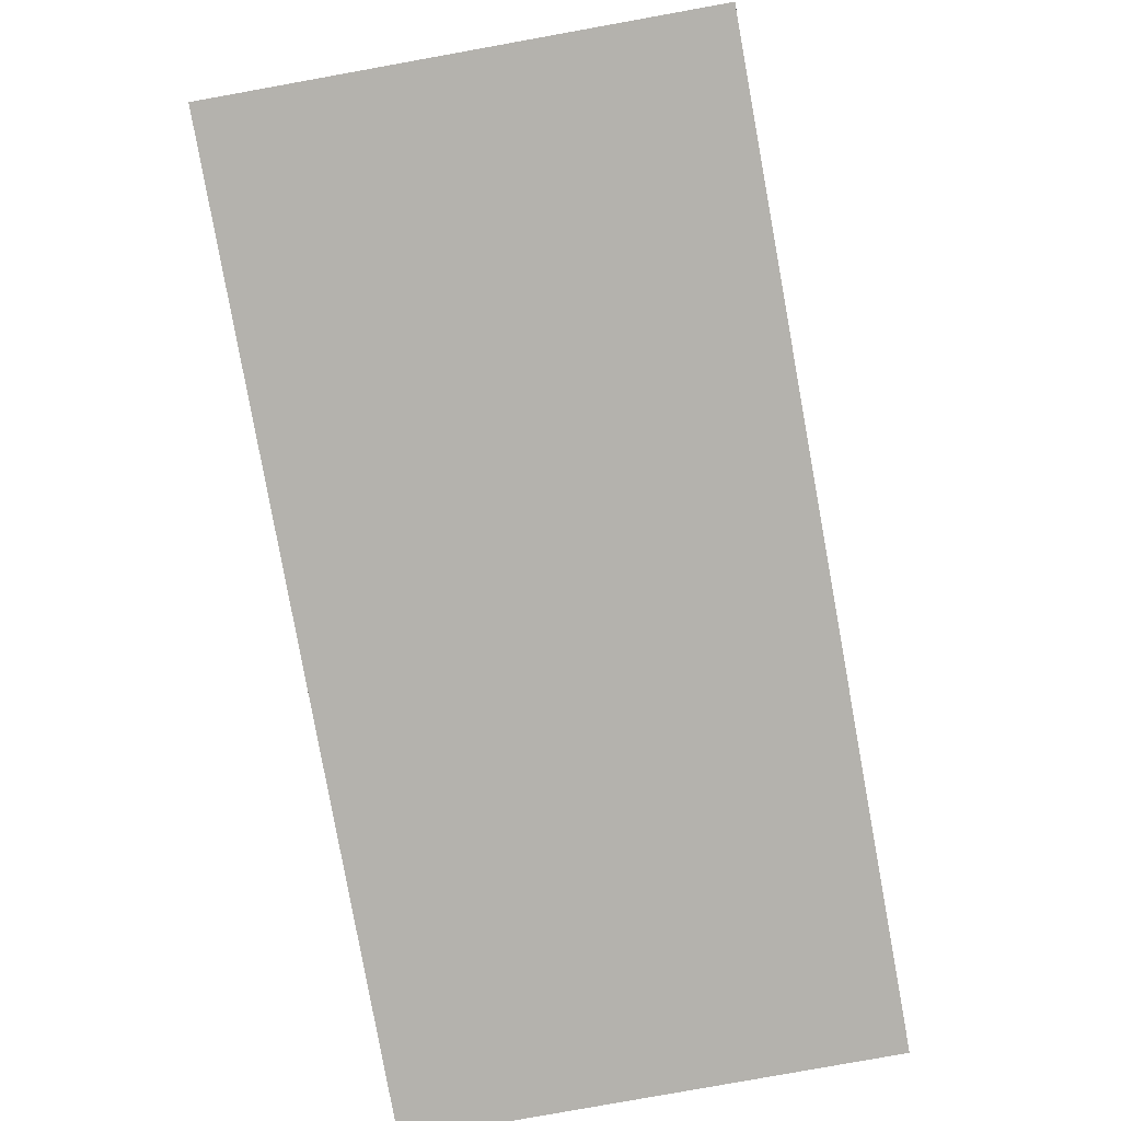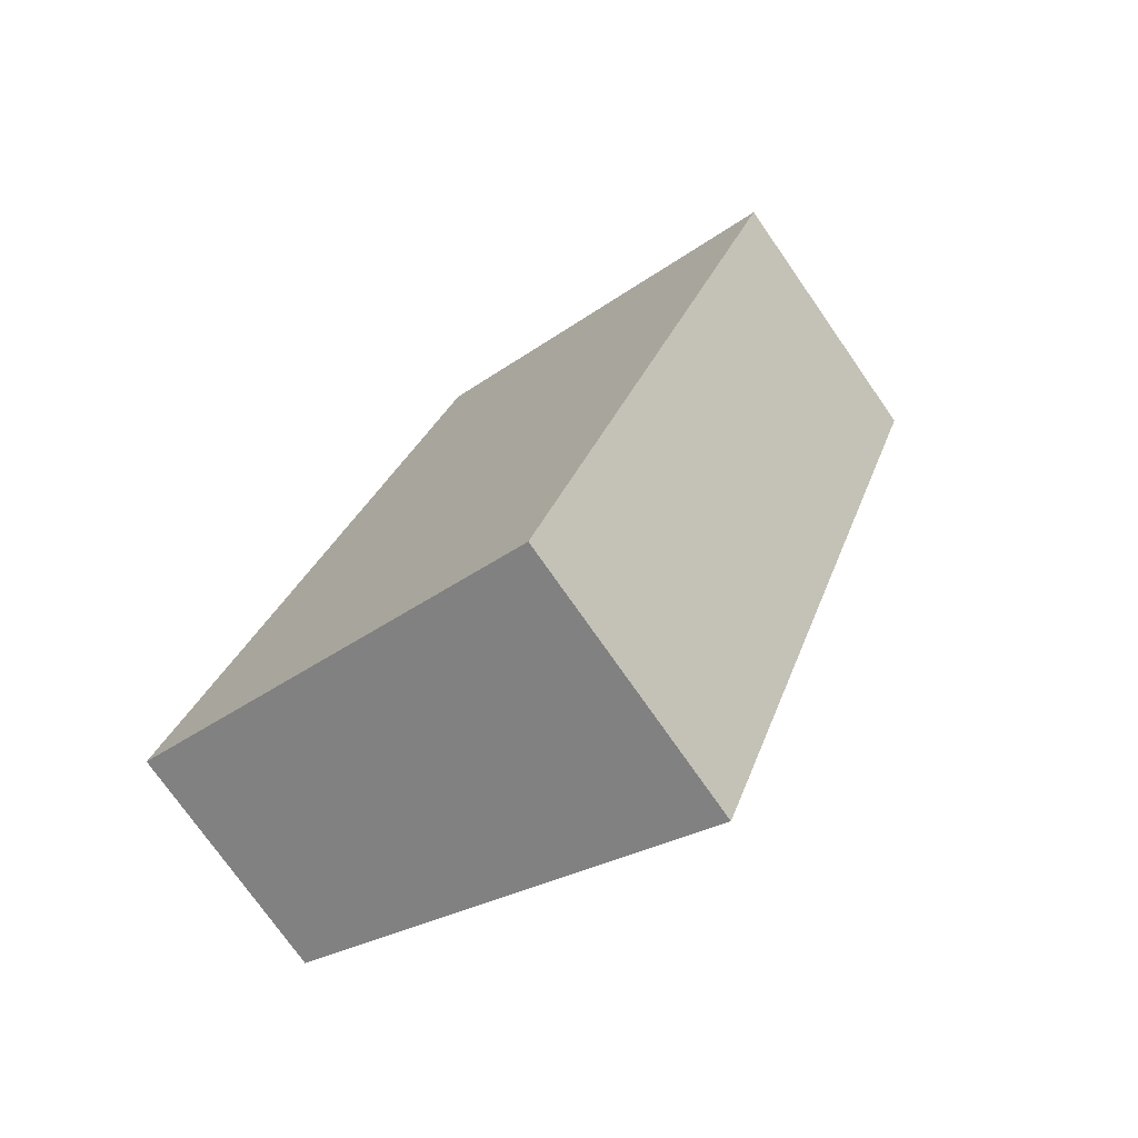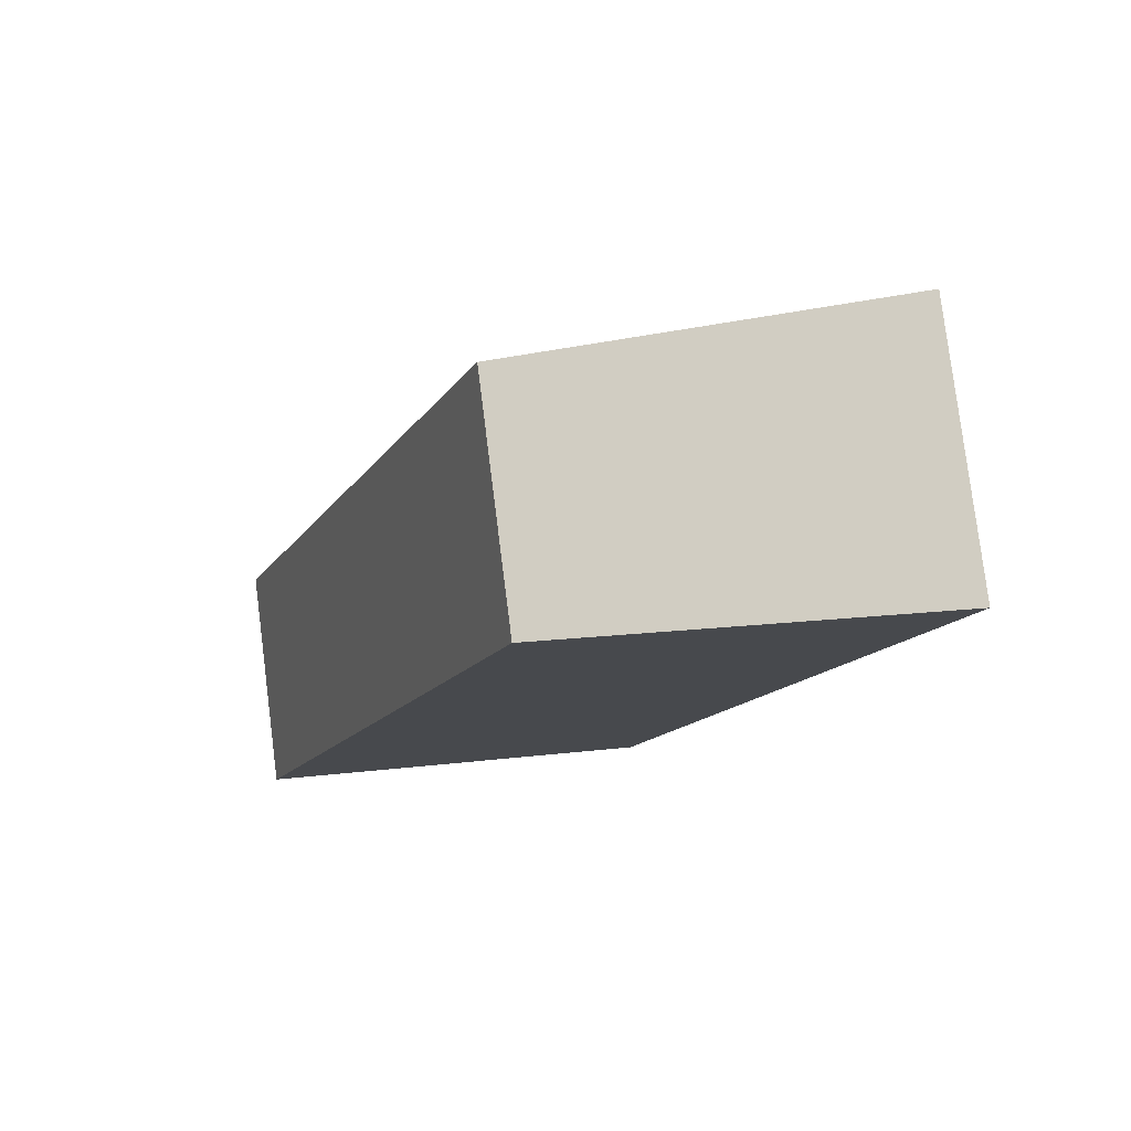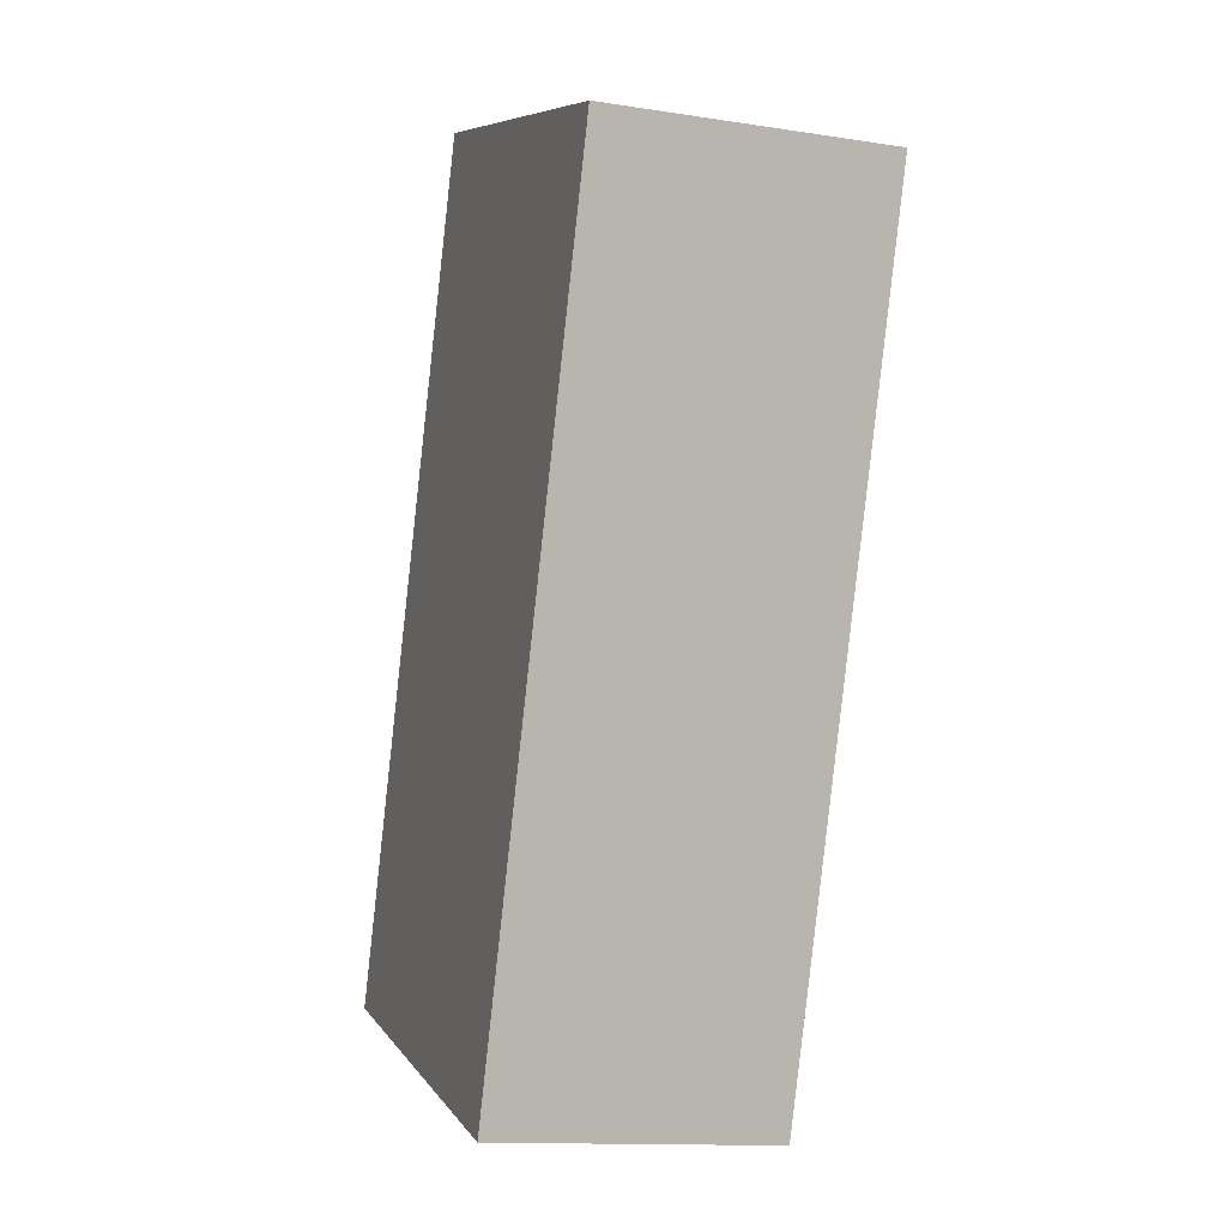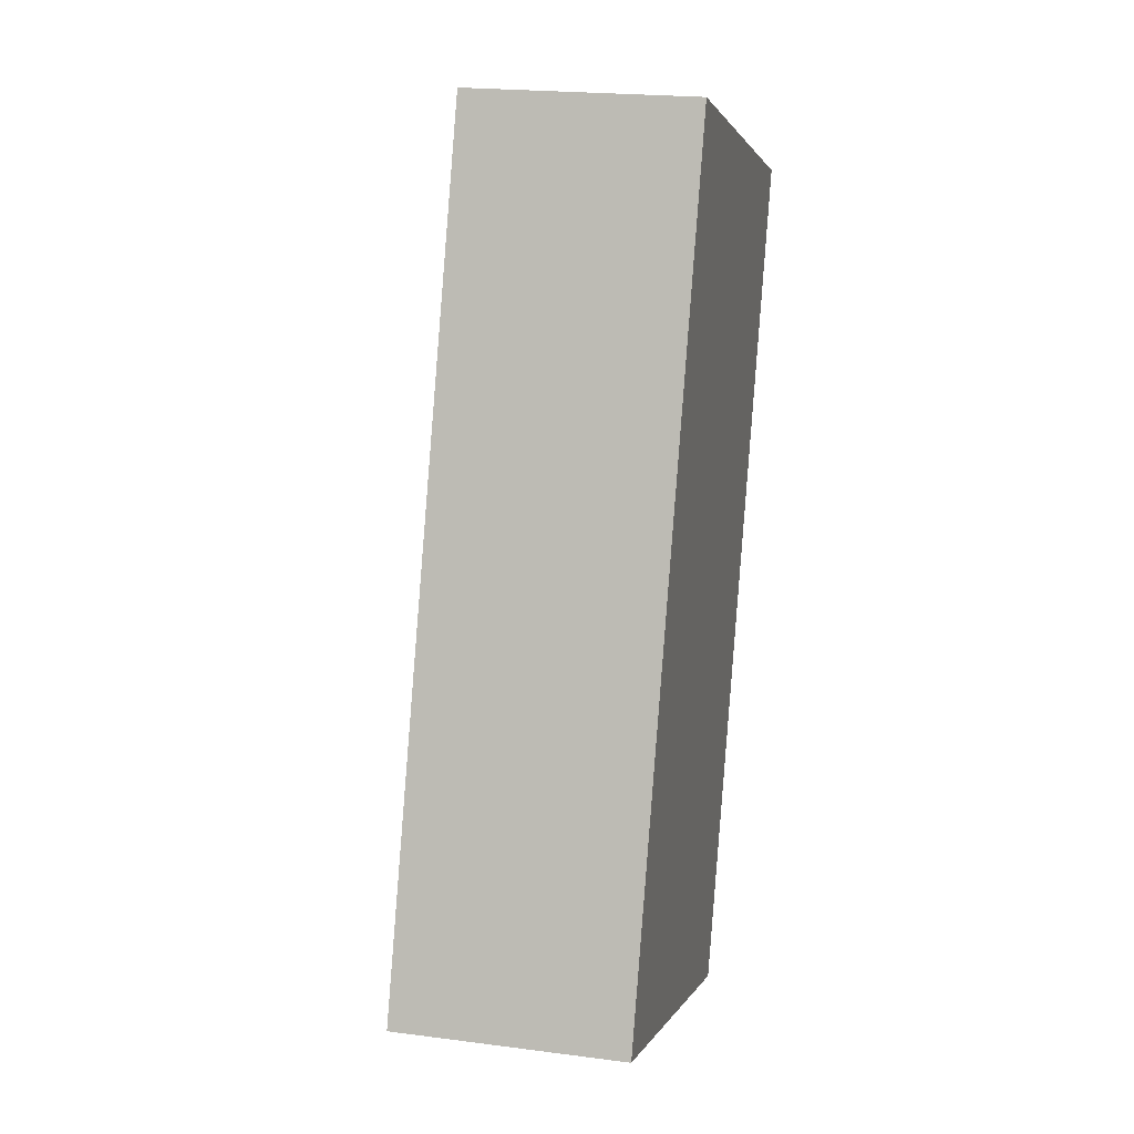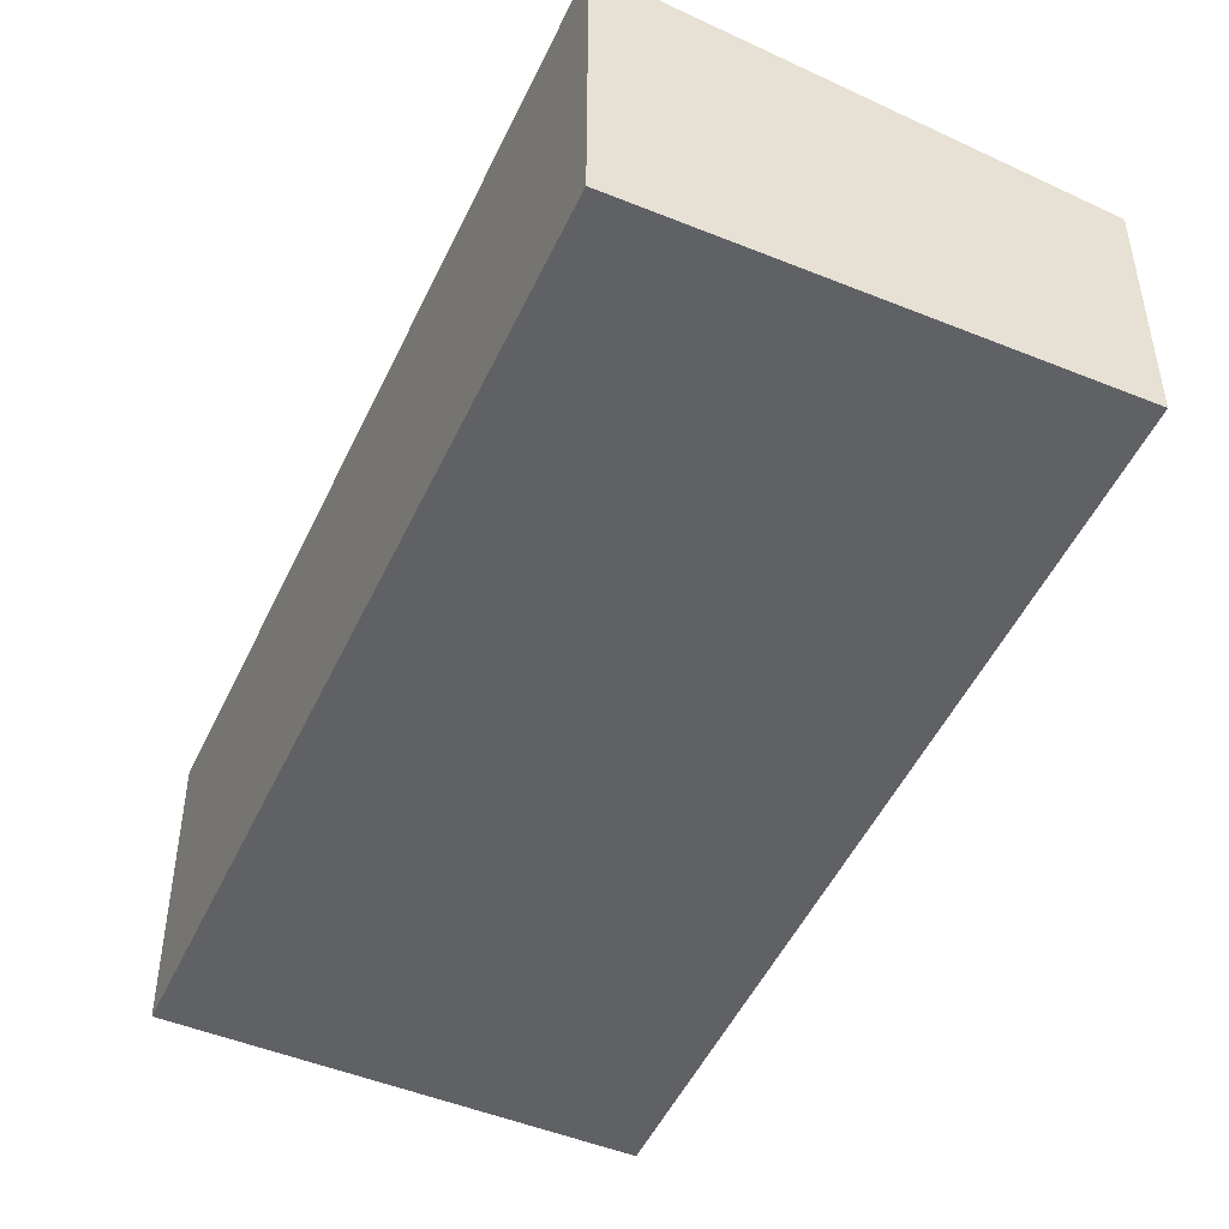
<metadata>
{"format":"obj","ext":"obj","renderer":"f3d","projection":"perspective","resolution":1024,"background":"white","views":[{"elev":-79.5,"azim":-150.5,"up":"+Y"},{"elev":-75.0,"azim":34.9,"up":"+Z"},{"elev":79.8,"azim":-7.2,"up":"+Z"},{"elev":-13.3,"azim":70.7,"up":"+Z"},{"elev":20.5,"azim":-76.6,"up":"+Z"},{"elev":-49.2,"azim":175.0,"up":"+Y"}]}
</metadata>
<code>
v  3.018 2.108 -1.054
v  2.122 1.709 6.08
v  5.141 2.108 5.026
v  1.469 1.709 4.209
v  0 1.709 1.046e-16
v  5.141 -3.078e-16 5.026
v  2.122 -3.723e-16 6.08
v  3.018 6.454e-17 -1.054
v  0 0 0
v  1.469 -2.577e-16 4.209
g defaultobject
f 1 2 3
f 2 1 4
f 4 1 5
f 2 6 3
f 6 2 7
f 6 1 3
f 1 6 8
f 8 5 1
f 5 8 9
f 4 7 2
f 7 4 10
f 10 4 5
f 10 5 9
f 10 6 7
f 6 10 8
f 8 10 9

</code>
